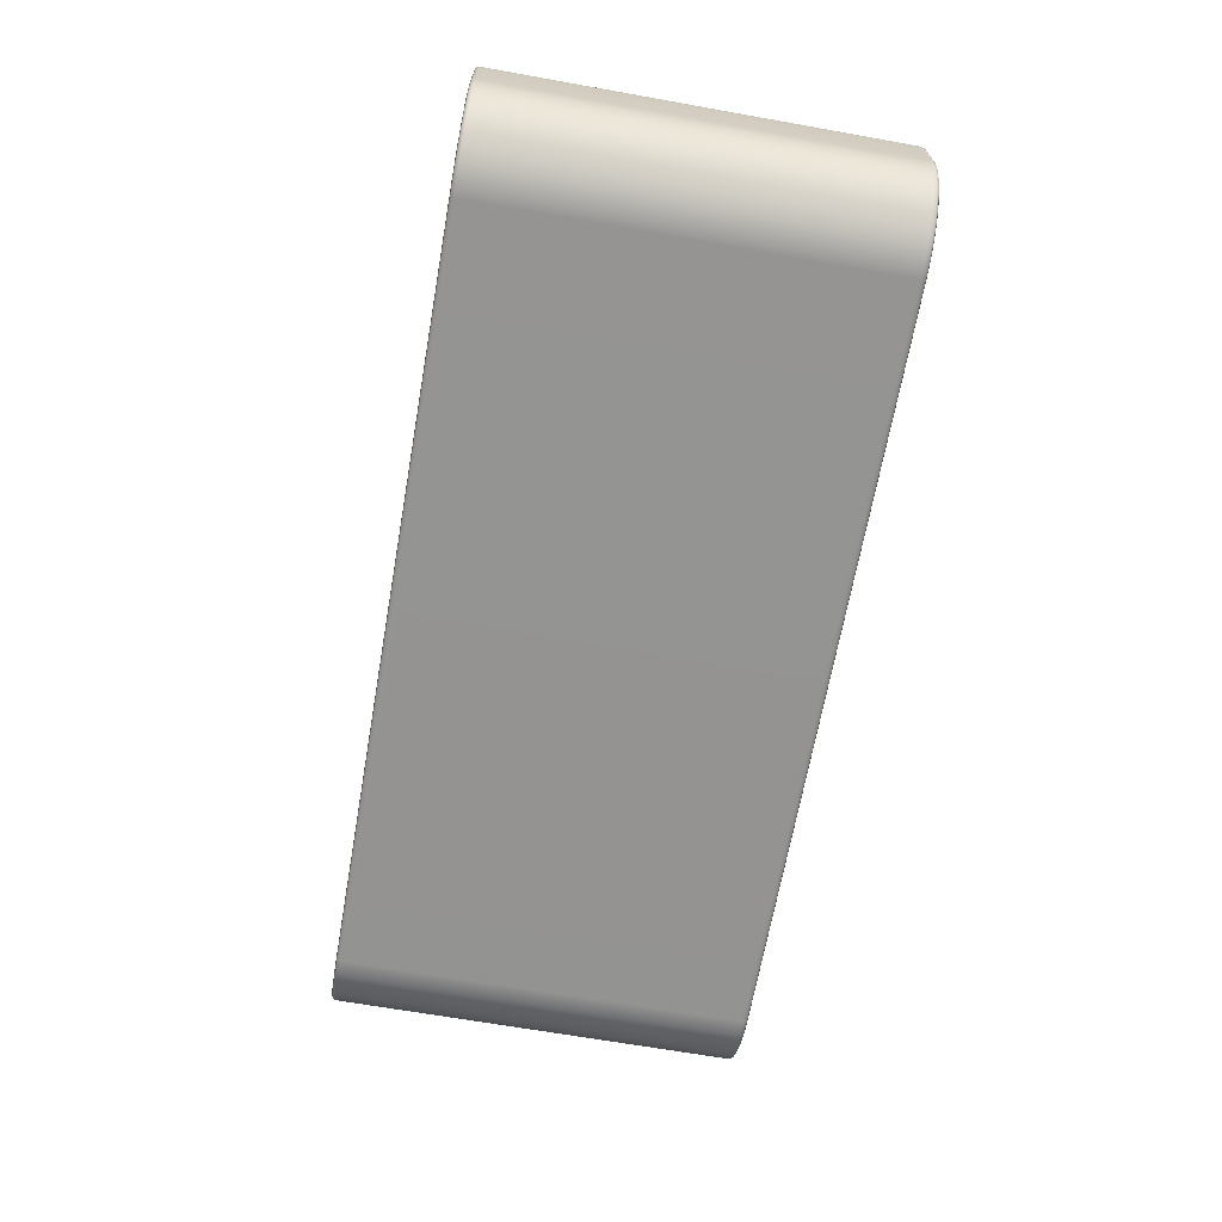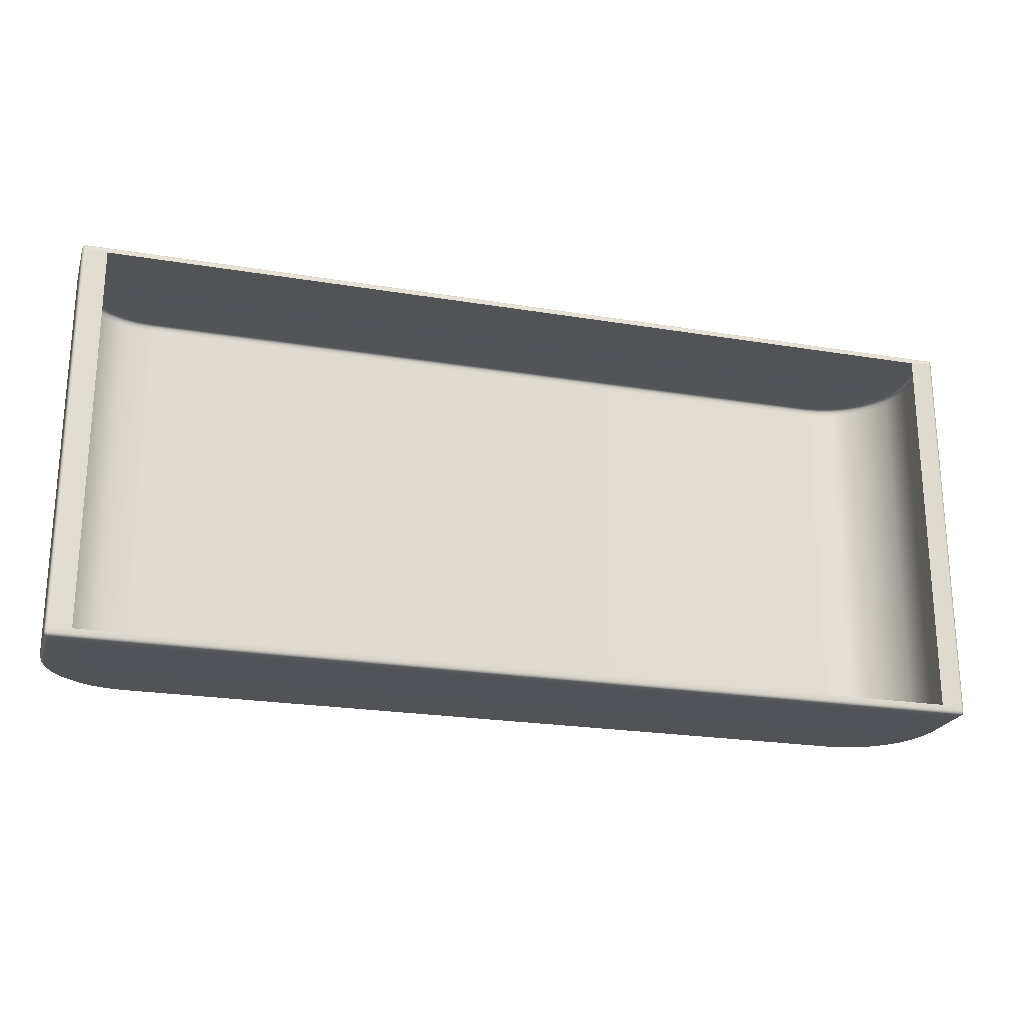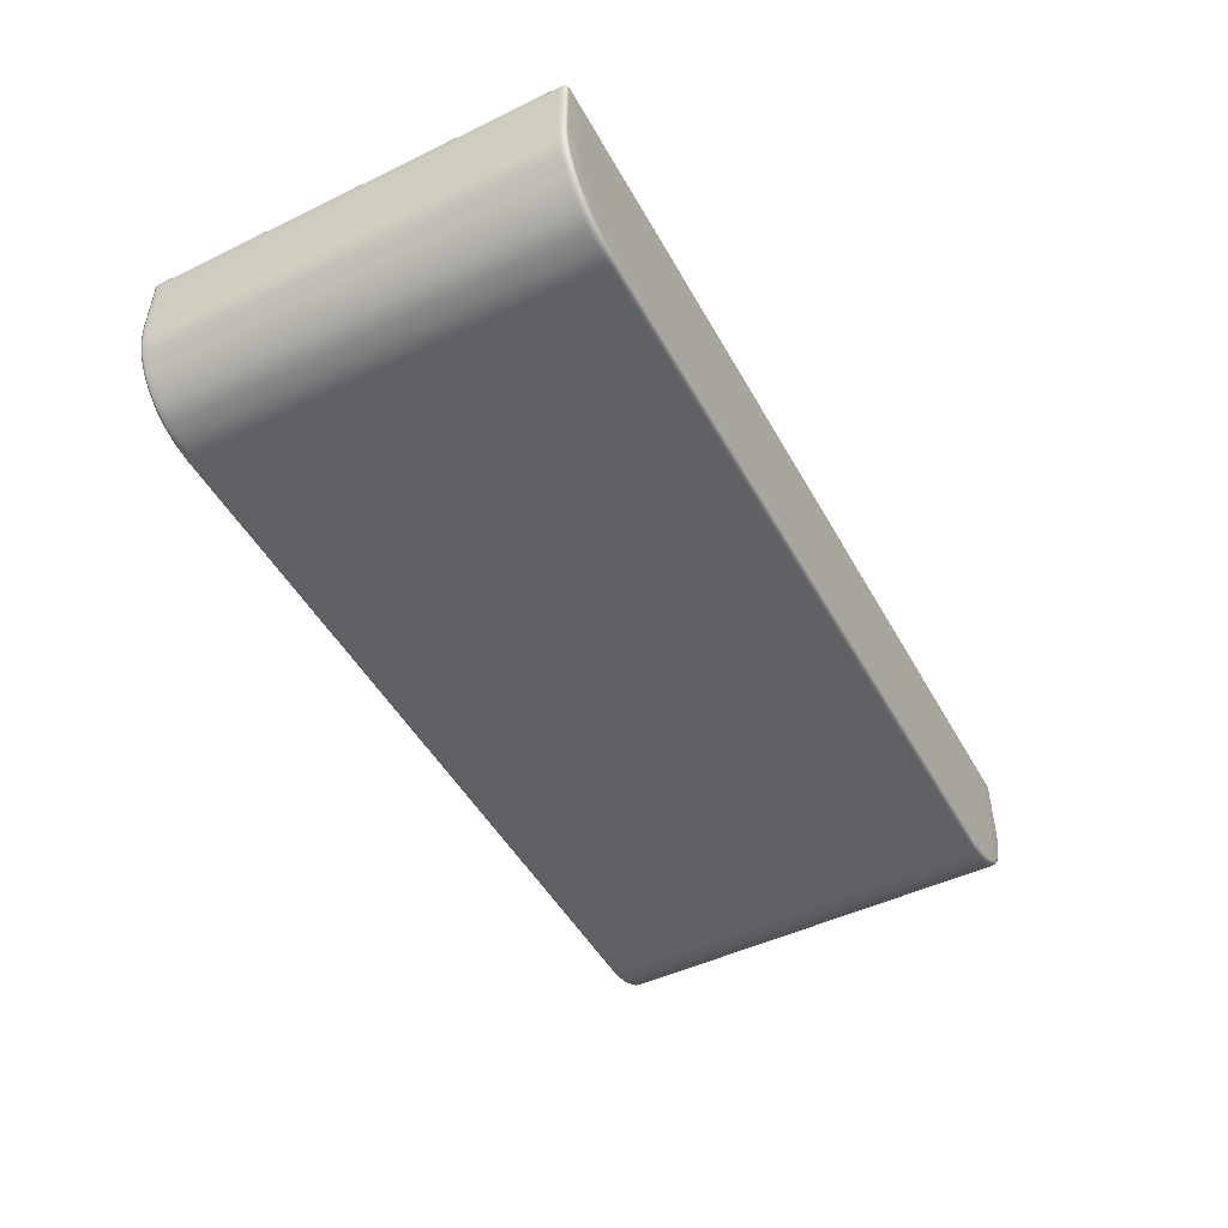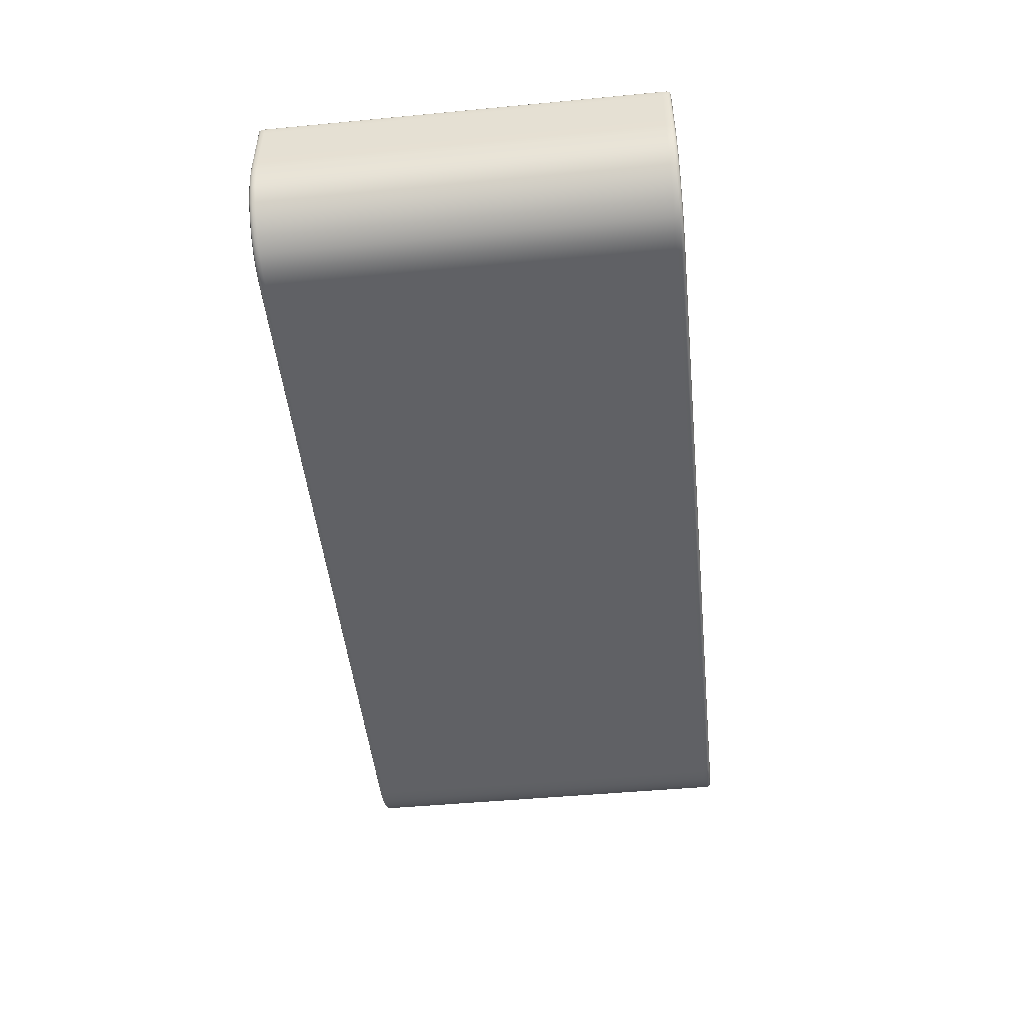
<metadata>
{"format":"obj","ext":"obj","renderer":"f3d","projection":"perspective","resolution":1024,"background":"white","views":[{"elev":-66.9,"azim":-100.1,"up":"+Y"},{"elev":-22.6,"azim":164.1,"up":"+Z"},{"elev":-48.7,"azim":-61.9,"up":"+Y"},{"elev":-48.6,"azim":96.0,"up":"+Y"}]}
</metadata>
<code>
g EVN_Plastic_Base_01_MO
v -29.06 1.489 87.38
v -28.99 1.653 87.57
v -29.06 1.489 87.57
v -28.99 1.653 87.38
v -28.83 1.72 87.57
v -28.99 1.653 62.72
v -29.06 1.489 62.72
v -28.83 1.72 87.38
v -27.51 1.72 87.57
v -28.99 1.653 62.41
v -29.06 1.489 62.41
v -28.83 1.72 62.41
v -28.83 1.72 62.72
v -27.51 1.72 62.41
v -27.51 1.72 62.72
v 27.51 1.72 62.41
v -27.51 1.72 87.38
v 27.51 1.72 87.57
v 27.51 1.72 62.72
v 27.51 1.72 87.38
v 28.83 1.72 62.72
v 28.83 1.72 62.41
v 28.83 1.72 87.38
v 28.83 1.72 87.57
v 28.99 1.653 87.38
v 28.99 1.653 87.57
v 28.99 1.653 62.72
v 28.99 1.653 62.41
v 29.06 1.489 87.38
v 29.06 1.489 87.57
v 29.06 1.489 62.72
v 29.06 1.489 62.41
v 29.06 1.048 62.72
v 29.06 1.489 62.72
v 29.06 1.489 62.41
v 29.06 1.048 62.41
v 29.06 1.048 87.38
v 29.06 1.489 87.38
v 29.06 1.489 87.57
v 29.06 1.048 87.57
v 29.06 0.4811 87.57
v 29.06 0.4811 62.72
v 29.06 0.4811 62.41
v 29.06 0.4811 87.38
v 29.06 -2.618 87.38
v 29.06 -2.618 87.57
v 29.06 -2.618 62.72
v 29.06 -2.618 62.41
v 28.96 -3.656 62.72
v 28.96 -3.656 62.41
v 28.96 -3.656 87.38
v 28.96 -3.656 87.57
v 28.66 -4.653 62.72
v 28.66 -4.653 62.41
v 28.66 -4.653 87.38
v 28.66 -4.653 87.57
v 28.17 -5.573 87.38
v 28.17 -5.573 87.57
v 28.17 -5.573 62.72
v 28.17 -5.573 62.41
v 27.51 -6.379 62.72
v 27.51 -6.379 62.41
v 27.51 -6.379 87.38
v 27.51 -6.379 87.57
v 26.7 -7.04 62.72
v 26.7 -7.04 62.41
v 26.7 -7.04 87.38
v 26.7 -7.04 87.57
v 25.78 -7.531 87.38
v 25.78 -7.531 87.57
v 25.78 -7.531 62.72
v 25.78 -7.531 62.41
v 24.78 -7.834 62.72
v 24.78 -7.834 62.41
v 24.78 -7.834 87.38
v 23.67 -7.936 87.38
v 24.78 -7.834 87.57
v 23.67 -7.936 87.57
v -23.67 -7.936 87.57
v 23.67 -7.936 62.72
v 23.67 -7.936 62.41
v -23.67 -7.936 62.41
v -23.67 -7.936 62.72
v -24.78 -7.834 62.41
v -23.67 -7.936 87.38
v -24.78 -7.834 87.57
v -24.78 -7.834 87.38
v -25.78 -7.531 87.57
v -24.78 -7.834 62.72
v -25.78 -7.531 62.41
v -25.78 -7.531 87.38
v -26.7 -7.04 87.57
v -25.78 -7.531 62.72
v -26.7 -7.04 62.41
v -26.7 -7.04 62.72
v -27.51 -6.379 62.41
v -26.7 -7.04 87.38
v -27.51 -6.379 87.57
v -27.51 -6.379 62.72
v -28.17 -5.573 62.41
v -27.51 -6.379 87.38
v -28.17 -5.573 87.57
v -28.17 -5.573 62.72
v -28.66 -4.653 62.41
v -28.17 -5.573 87.38
v -28.66 -4.653 87.57
v -28.66 -4.653 62.72
v -28.96 -3.656 62.41
v -28.66 -4.653 87.38
v -28.96 -3.656 87.57
v -28.96 -3.656 87.38
v -29.06 -2.618 87.57
v -28.96 -3.656 62.72
v -29.06 -2.618 62.41
v -29.06 -2.618 87.38
v -29.06 0.4811 87.57
v -29.06 -2.618 62.72
v -29.06 0.4811 62.41
v -29.06 0.4811 87.38
v -29.06 1.048 87.57
v -29.06 0.4811 62.72
v -29.06 1.048 87.38
v -29.06 1.489 87.57
v -29.06 1.489 87.38
v -29.06 1.048 62.72
v -29.06 1.048 62.41
v -29.06 1.489 62.72
v -29.06 1.489 62.41
v 28.83 1.653 62.24
v 28.83 1.72 62.41
v 27.51 1.72 62.41
v 28.99 1.653 62.41
v 28.96 1.622 62.27
v 28.99 1.489 62.24
v 29.06 1.489 62.41
v 28.99 1.048 62.24
v 29.06 1.048 62.41
v 29.06 0.4811 62.41
v 27.51 1.653 62.24
v 28.83 1.489 62.17
v 28.83 1.048 62.17
v 28.99 0.4811 62.24
v -27.51 1.653 62.24
v -27.51 1.72 62.41
v 27.51 1.489 62.17
v 28.99 -2.615 62.24
v 29.06 -2.618 62.41
v -28.83 1.653 62.24
v -28.83 1.72 62.41
v -28.99 1.653 62.41
v 28.89 -3.642 62.24
v 28.96 -3.656 62.41
v 28.6 -4.628 62.24
v 28.66 -4.653 62.41
v 28.11 -5.535 62.24
v 28.17 -5.573 62.41
v 27.46 -6.331 62.24
v 27.51 -6.379 62.41
v 26.66 -6.983 62.24
v 26.7 -7.04 62.41
v 25.75 -7.468 62.24
v 25.78 -7.531 62.41
v 24.77 -7.766 62.24
v 24.78 -7.834 62.41
v 23.67 -7.868 62.24
v 23.67 -7.936 62.41
v -23.67 -7.868 62.24
v -23.67 -7.936 62.41
v -24.78 -7.834 62.41
v -24.77 -7.766 62.24
v -25.78 -7.531 62.41
v -23.66 -7.704 62.17
v 23.66 -7.704 62.17
v 24.74 -7.604 62.17
v 25.69 -7.315 62.17
v 27.44 -2.85 62.17
v 26.57 -6.846 62.17
v -27.44 -2.85 62.17
v 27.34 -6.213 62.17
v 27.97 -5.443 62.17
v 28.44 -4.564 62.17
v 28.73 -3.61 62.17
v 28.83 -2.607 62.17
v -24.74 -7.604 62.17
v 27.5 0.4543 62.17
v -25.69 -7.315 62.17
v -27.5 0.4543 62.17
v 28.83 0.4811 62.17
v -25.75 -7.468 62.24
v -26.7 -7.04 62.41
v 27.51 1.036 62.17
v -26.66 -6.983 62.24
v -27.51 -6.379 62.41
v -27.51 1.036 62.17
v -27.51 1.489 62.17
v -26.57 -6.846 62.17
v -27.46 -6.331 62.24
v -28.17 -5.573 62.41
v -28.83 1.489 62.17
v -28.83 1.048 62.17
v -27.34 -6.213 62.17
v -28.11 -5.535 62.24
v -28.66 -4.653 62.41
v -28.99 1.489 62.24
v -28.83 0.4811 62.17
v -27.97 -5.443 62.17
v -28.59 -4.628 62.24
v -28.96 -3.656 62.41
v -28.96 1.622 62.27
v -29.06 1.489 62.41
v -28.99 1.048 62.24
v -29.06 1.048 62.41
v -28.99 0.4811 62.24
v -29.06 0.4811 62.41
v -28.44 -4.564 62.17
v -28.83 -2.607 62.17
v -28.99 -2.615 62.24
v -29.06 -2.618 62.41
v -28.73 -3.61 62.17
v -28.89 -3.642 62.24
v 28.83 1.653 87.73
v 27.51 1.72 87.57
v 28.83 1.72 87.57
v 28.99 1.653 87.57
v 28.96 1.622 87.7
v 28.99 1.489 87.73
v 29.06 1.489 87.57
v 28.99 1.048 87.73
v 29.06 1.048 87.57
v 28.99 0.4811 87.73
v 29.06 0.4811 87.57
v 28.99 -2.615 87.73
v 29.06 -2.618 87.57
v 28.89 -3.642 87.73
v 28.96 -3.656 87.57
v 28.6 -4.628 87.73
v 28.66 -4.653 87.57
v 28.11 -5.535 87.73
v 28.17 -5.573 87.57
v 27.46 -6.331 87.73
v 27.51 -6.379 87.57
v 26.66 -6.983 87.73
v 26.7 -7.04 87.57
v 25.75 -7.468 87.73
v 25.78 -7.531 87.57
v 24.77 -7.766 87.73
v 24.78 -7.834 87.57
v 23.67 -7.868 87.73
v 23.67 -7.936 87.57
v -23.67 -7.868 87.73
v -23.67 -7.936 87.57
v -24.78 -7.834 87.57
v -24.77 -7.766 87.73
v -25.78 -7.531 87.57
v -23.66 -7.704 87.8
v 23.66 -7.704 87.8
v 24.74 -7.604 87.8
v 25.69 -7.315 87.8
v 27.44 -2.85 87.8
v 26.57 -6.846 87.8
v -27.44 -2.85 87.8
v 27.34 -6.213 87.8
v 27.97 -5.443 87.8
v 28.44 -4.564 87.8
v 28.73 -3.61 87.8
v 28.83 -2.607 87.8
v -24.74 -7.604 87.8
v 27.5 0.4543 87.8
v -25.69 -7.315 87.8
v -27.5 0.4543 87.8
v 28.83 0.4811 87.8
v -25.75 -7.468 87.73
v -26.7 -7.04 87.57
v -26.66 -6.983 87.73
v -27.51 -6.379 87.57
v 27.51 1.036 87.8
v 28.83 1.048 87.8
v -26.57 -6.846 87.8
v -27.46 -6.331 87.73
v -28.17 -5.573 87.57
v 28.83 1.489 87.8
v 27.51 1.489 87.8
v 27.51 1.653 87.73
v -27.51 1.653 87.73
v -27.51 1.72 87.57
v -27.34 -6.213 87.8
v -28.11 -5.535 87.73
v -28.66 -4.653 87.57
v -27.51 1.036 87.8
v -27.97 -5.443 87.8
v -28.59 -4.628 87.73
v -28.96 -3.656 87.57
v -28.44 -4.564 87.8
v -28.89 -3.642 87.73
v -29.06 -2.618 87.57
v -28.73 -3.61 87.8
v -28.99 -2.615 87.73
v -29.06 0.4811 87.57
v -28.83 -2.607 87.8
v -28.99 0.4811 87.73
v -28.83 0.4811 87.8
v -28.99 1.048 87.73
v -29.06 1.048 87.57
v -29.06 1.489 87.57
v -28.83 1.048 87.8
v -28.99 1.489 87.73
v -28.99 1.653 87.57
v -27.51 1.489 87.8
v -28.83 1.489 87.8
v -28.83 1.653 87.73
v -28.83 1.72 87.57
v -28.96 1.622 87.7
g EVN_Plastic_Base_01_MO_0
f 3 2 1
f 2 4 1
f 2 5 4
f 1 4 6
f 7 1 6
f 5 8 4
f 4 8 6
f 5 9 8
f 6 10 7
f 10 11 7
f 12 10 6
f 13 12 6
f 8 13 6
f 14 12 13
f 15 14 13
f 13 8 15
f 14 15 16
f 9 17 8
f 8 17 15
f 17 9 18
f 15 19 16
f 20 17 18
f 16 19 21
f 21 19 20
f 22 16 21
f 20 18 23
f 23 21 20
f 18 24 23
f 23 24 25
f 21 23 25
f 24 26 25
f 22 21 27
f 27 21 25
f 28 22 27
f 25 26 29
f 27 25 29
f 26 30 29
f 31 27 29
f 28 27 31
f 32 28 31
f 35 34 33
f 36 35 33
f 37 33 34
f 38 37 34
f 37 38 39
f 40 37 39
f 37 40 41
f 36 33 42
f 43 36 42
f 37 44 33
f 44 37 41
f 44 42 33
f 44 41 45
f 42 44 45
f 41 46 45
f 43 42 47
f 47 42 45
f 48 43 47
f 48 47 49
f 49 47 45
f 50 48 49
f 45 46 51
f 51 49 45
f 46 52 51
f 50 49 53
f 53 49 51
f 54 50 53
f 51 52 55
f 55 53 51
f 52 56 55
f 55 56 57
f 53 55 57
f 56 58 57
f 54 53 59
f 59 53 57
f 60 54 59
f 60 59 61
f 61 59 57
f 62 60 61
f 57 58 63
f 63 61 57
f 58 64 63
f 62 61 65
f 65 61 63
f 66 62 65
f 63 64 67
f 67 65 63
f 64 68 67
f 67 68 69
f 65 67 69
f 68 70 69
f 66 65 71
f 71 65 69
f 72 66 71
f 72 71 73
f 73 71 69
f 74 72 73
f 69 70 75
f 75 73 69
f 73 75 76
f 70 77 75
f 75 77 76
f 77 78 76
f 76 78 79
f 74 73 80
f 80 73 76
f 81 74 80
f 81 80 82
f 80 83 82
f 80 76 83
f 84 82 83
f 85 76 79
f 76 85 83
f 79 86 85
f 86 87 85
f 83 85 87
f 86 88 87
f 89 84 83
f 89 83 87
f 90 84 89
f 88 91 87
f 87 91 89
f 88 92 91
f 93 90 89
f 91 93 89
f 94 90 93
f 95 94 93
f 93 91 95
f 96 94 95
f 92 97 91
f 91 97 95
f 92 98 97
f 99 96 95
f 95 97 99
f 100 96 99
f 98 101 97
f 97 101 99
f 98 102 101
f 103 100 99
f 99 101 103
f 104 100 103
f 102 105 101
f 101 105 103
f 102 106 105
f 107 104 103
f 103 105 107
f 108 104 107
f 106 109 105
f 105 109 107
f 106 110 109
f 110 111 109
f 109 111 107
f 110 112 111
f 113 108 107
f 111 113 107
f 114 108 113
f 112 115 111
f 111 115 113
f 112 116 115
f 117 114 113
f 115 117 113
f 118 114 117
f 116 119 115
f 116 120 119
f 121 117 115
f 121 118 117
f 119 121 115
f 120 122 119
f 121 119 122
f 120 123 122
f 123 124 122
f 121 125 118
f 125 121 122
f 125 122 124
f 125 126 118
f 127 125 124
f 126 125 128
f 125 127 128
f 131 130 129
f 129 130 132
f 133 129 132
f 133 132 134
f 133 134 129
f 132 135 134
f 136 134 135
f 137 136 135
f 136 137 138
f 139 131 129
f 134 140 129
f 139 129 140
f 136 141 134
f 141 140 134
f 142 136 138
f 141 136 142
f 131 139 143
f 144 131 143
f 145 139 140
f 140 141 145
f 139 145 143
f 142 138 146
f 138 147 146
f 144 143 148
f 149 144 148
f 149 148 150
f 151 146 147
f 152 151 147
f 153 151 152
f 154 153 152
f 155 153 154
f 156 155 154
f 157 155 156
f 158 157 156
f 159 157 158
f 160 159 158
f 161 159 160
f 162 161 160
f 163 161 162
f 164 163 162
f 165 163 164
f 166 165 164
f 165 166 167
f 166 168 167
f 167 168 169
f 170 167 169
f 170 169 171
f 165 167 172
f 172 167 170
f 165 173 163
f 173 165 172
f 163 174 161
f 173 174 163
f 161 175 159
f 174 175 161
f 173 176 174
f 174 176 175
f 173 172 176
f 175 176 177
f 175 177 159
f 172 178 176
f 159 177 157
f 177 179 157
f 177 176 179
f 157 179 155
f 179 180 155
f 179 176 180
f 155 180 153
f 180 181 153
f 180 176 181
f 153 181 151
f 181 182 151
f 181 176 182
f 151 182 146
f 182 183 146
f 182 176 183
f 142 146 183
f 178 172 184
f 184 172 170
f 185 176 178
f 183 176 185
f 178 184 186
f 187 185 178
f 188 142 183
f 188 183 185
f 188 141 142
f 184 170 189
f 186 184 189
f 189 170 171
f 189 171 190
f 191 141 188
f 185 191 188
f 141 191 145
f 192 189 190
f 186 189 192
f 192 190 193
f 191 185 194
f 185 187 194
f 145 191 195
f 191 194 195
f 145 195 143
f 196 186 192
f 178 186 196
f 197 192 193
f 196 192 197
f 197 193 198
f 143 195 199
f 148 143 199
f 194 200 195
f 200 199 195
f 201 196 197
f 178 196 201
f 202 197 198
f 201 197 202
f 202 198 203
f 199 204 148
f 204 199 200
f 205 200 194
f 187 205 194
f 206 201 202
f 178 201 206
f 207 202 203
f 206 202 207
f 207 203 208
f 204 209 148
f 148 209 150
f 150 209 204
f 210 150 204
f 211 204 200
f 210 204 211
f 211 200 205
f 212 210 211
f 212 211 213
f 213 211 205
f 214 212 213
f 215 206 207
f 178 206 215
f 213 205 216
f 216 205 187
f 178 216 187
f 214 213 217
f 217 213 216
f 218 214 217
f 178 219 216
f 178 215 219
f 216 219 217
f 215 207 220
f 219 215 220
f 219 220 217
f 217 220 218
f 220 207 208
f 220 208 218
f 223 222 221
f 223 221 224
f 221 225 224
f 224 225 226
f 226 225 221
f 227 224 226
f 227 226 228
f 229 227 228
f 229 228 230
f 231 229 230
f 231 230 232
f 233 231 232
f 232 234 233
f 234 235 233
f 234 236 235
f 236 237 235
f 236 238 237
f 238 239 237
f 238 240 239
f 240 241 239
f 240 242 241
f 242 243 241
f 242 244 243
f 244 245 243
f 244 246 245
f 246 247 245
f 246 248 247
f 248 249 247
f 248 250 249
f 250 251 249
f 251 250 252
f 250 253 252
f 252 253 254
f 255 250 248
f 250 255 253
f 256 248 246
f 256 255 248
f 257 246 244
f 257 256 246
f 258 244 242
f 258 257 244
f 259 256 257
f 259 257 258
f 256 259 255
f 259 258 260
f 260 258 242
f 259 261 255
f 260 242 240
f 262 260 240
f 259 260 262
f 262 240 238
f 263 262 238
f 259 262 263
f 263 238 236
f 264 263 236
f 259 263 264
f 264 236 234
f 265 264 234
f 259 264 265
f 265 234 232
f 266 265 232
f 259 265 266
f 232 230 266
f 255 261 267
f 255 267 253
f 261 259 268
f 259 266 268
f 267 261 269
f 270 261 268
f 230 271 266
f 266 271 268
f 230 228 271
f 253 267 272
f 267 269 272
f 253 272 254
f 254 272 273
f 272 274 273
f 272 269 274
f 273 274 275
f 268 271 276
f 270 268 276
f 228 277 271
f 271 277 276
f 228 226 277
f 269 278 274
f 269 261 278
f 274 279 275
f 274 278 279
f 275 279 280
f 226 281 277
f 281 226 221
f 276 277 282
f 277 281 282
f 221 283 281
f 283 282 281
f 222 283 221
f 284 283 222
f 283 284 282
f 285 284 222
f 278 286 279
f 278 261 286
f 279 287 280
f 279 286 287
f 280 287 288
f 289 276 282
f 289 270 276
f 286 290 287
f 286 261 290
f 287 291 288
f 287 290 291
f 288 291 292
f 290 293 291
f 290 261 293
f 291 294 292
f 291 293 294
f 292 294 295
f 293 261 296
f 293 296 294
f 294 297 295
f 294 296 297
f 298 295 297
f 296 261 299
f 299 261 270
f 296 299 297
f 300 298 297
f 300 297 299
f 301 299 270
f 301 300 299
f 270 289 301
f 300 302 298
f 302 303 298
f 303 302 304
f 301 305 300
f 289 305 301
f 305 302 300
f 302 306 304
f 302 305 306
f 307 304 306
f 305 289 308
f 308 289 282
f 284 308 282
f 309 305 308
f 308 284 309
f 305 309 306
f 284 310 309
f 306 309 310
f 284 285 310
f 285 311 310
f 310 311 307
f 312 306 310
f 312 307 306
f 312 310 307

</code>
